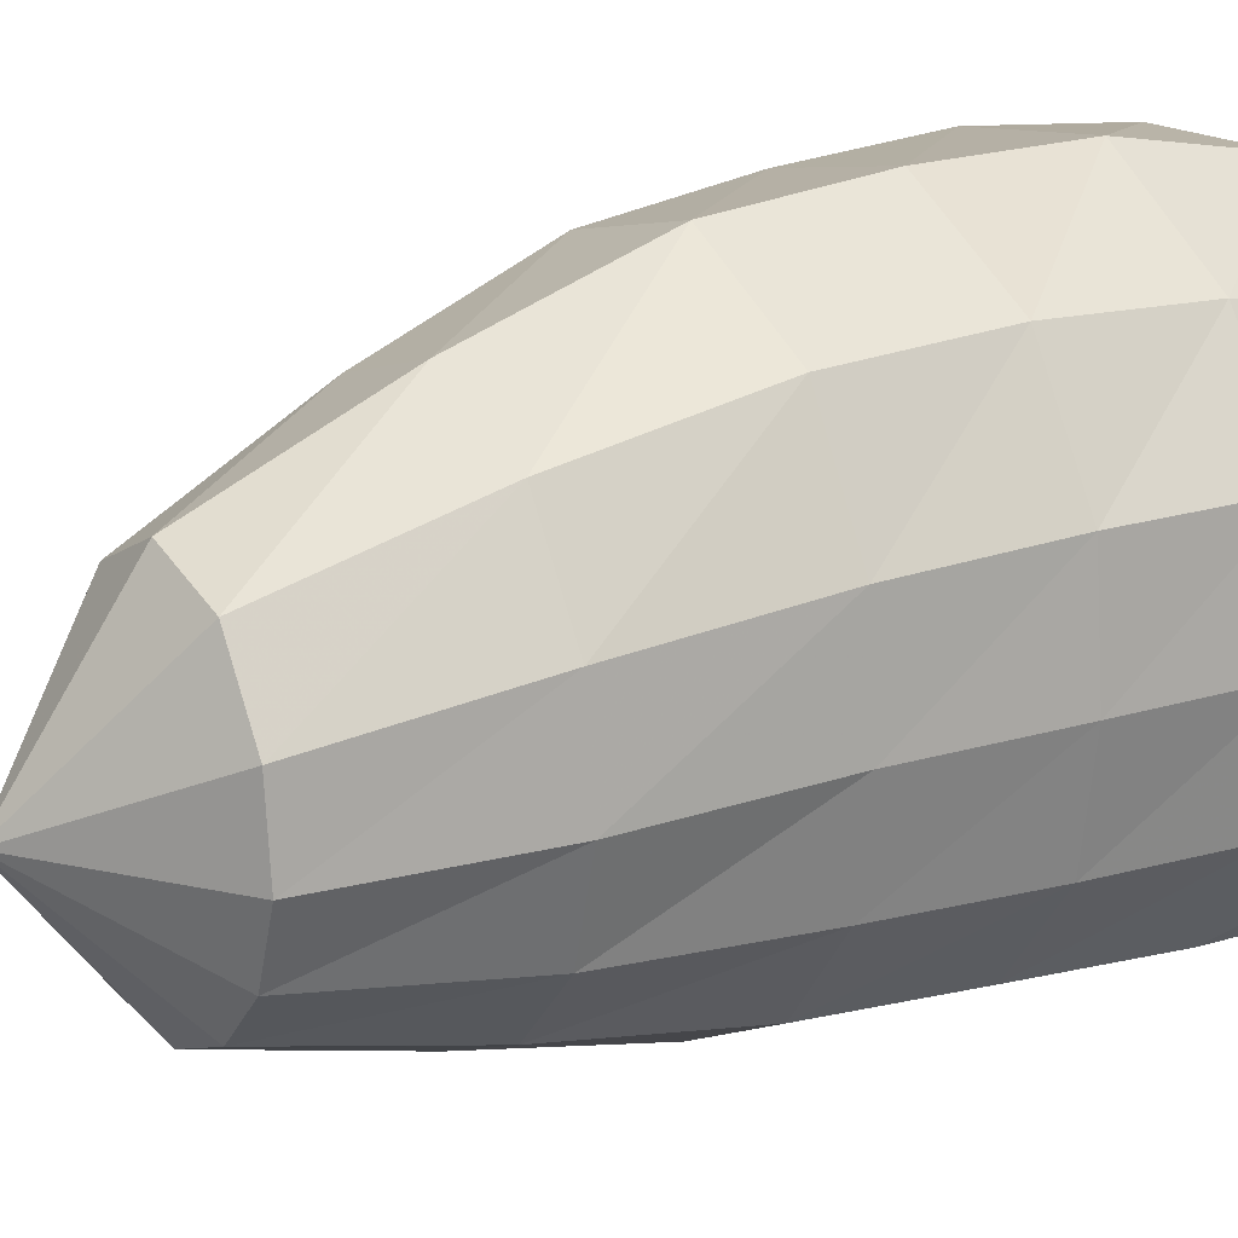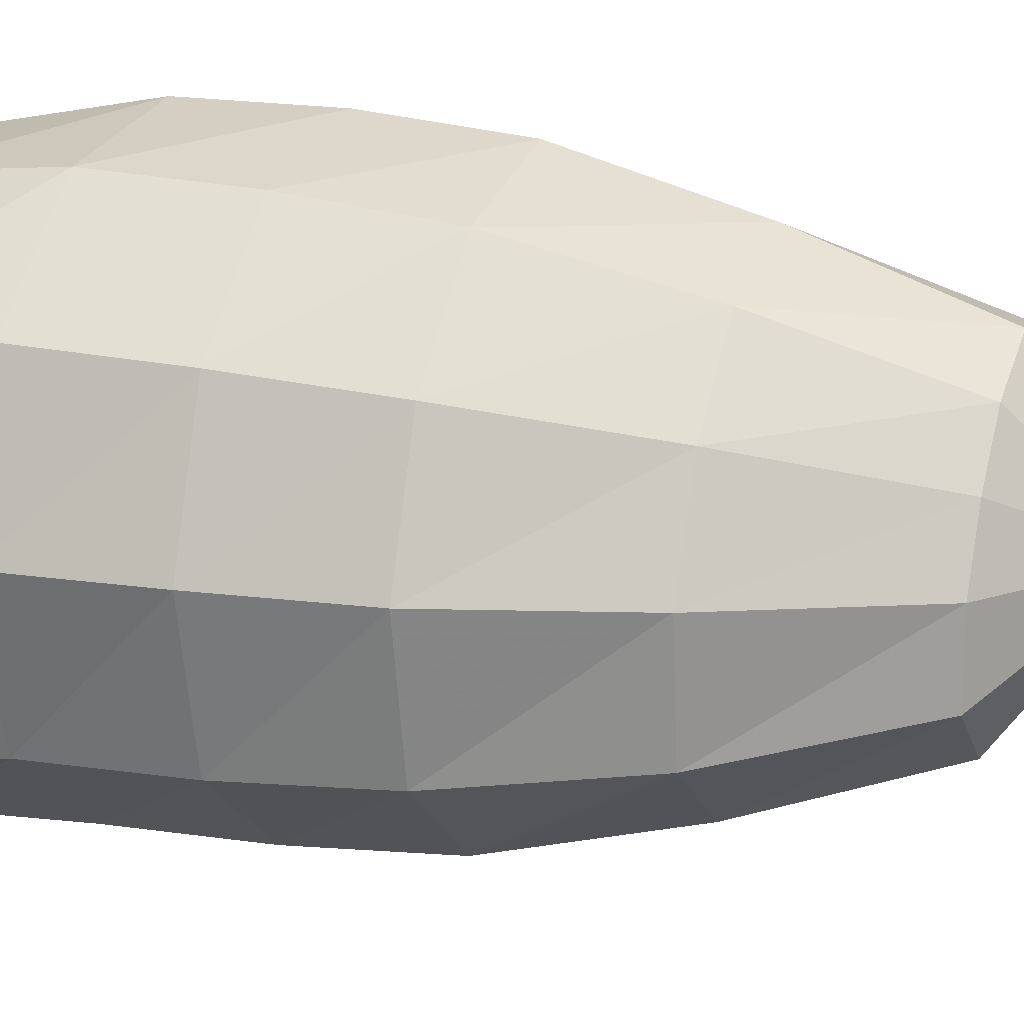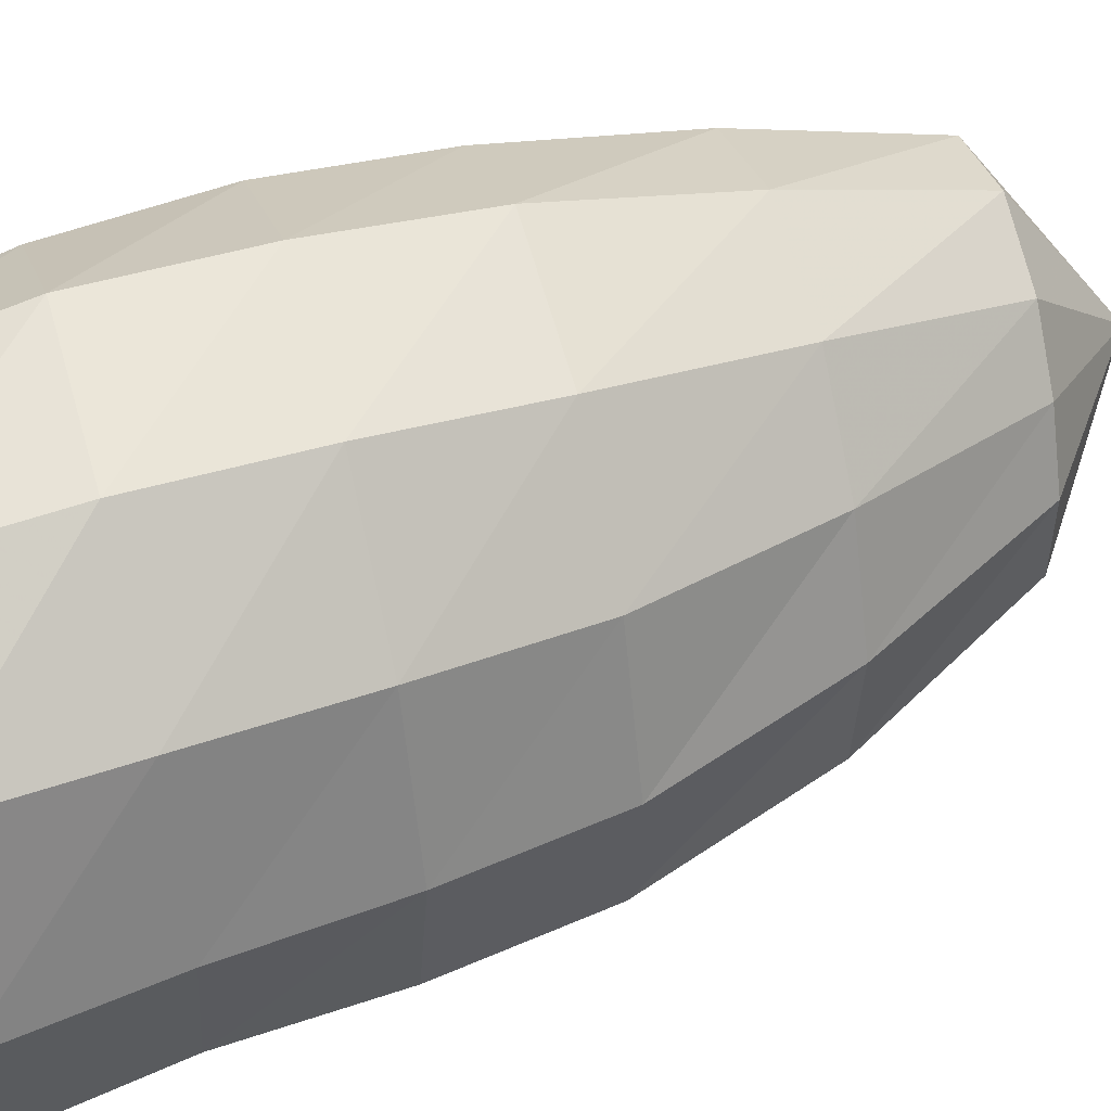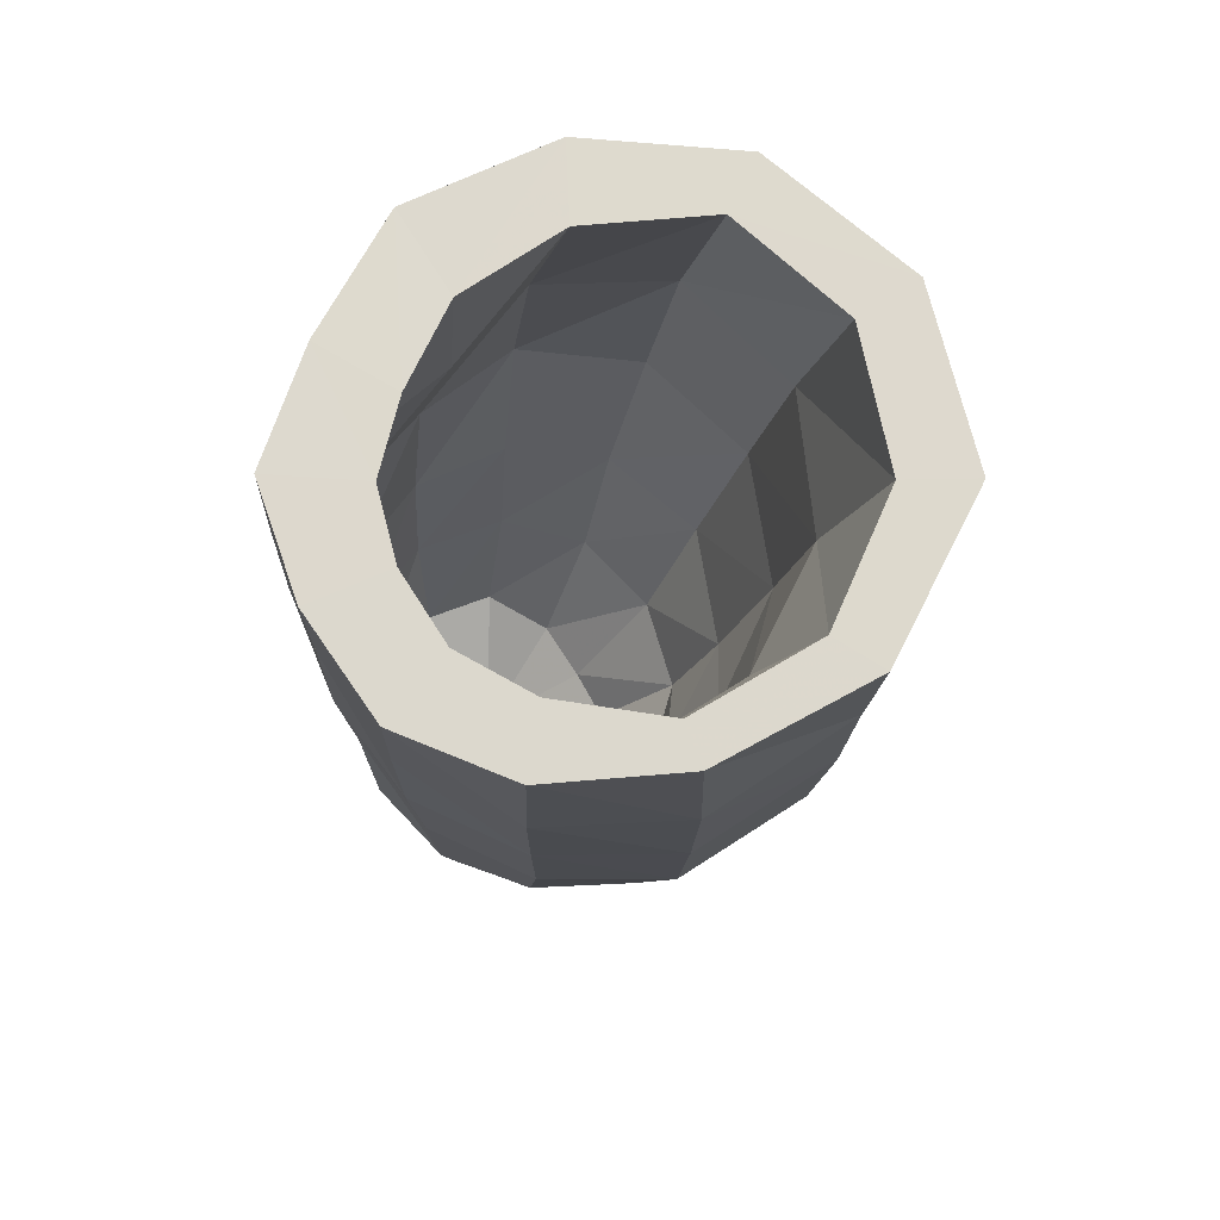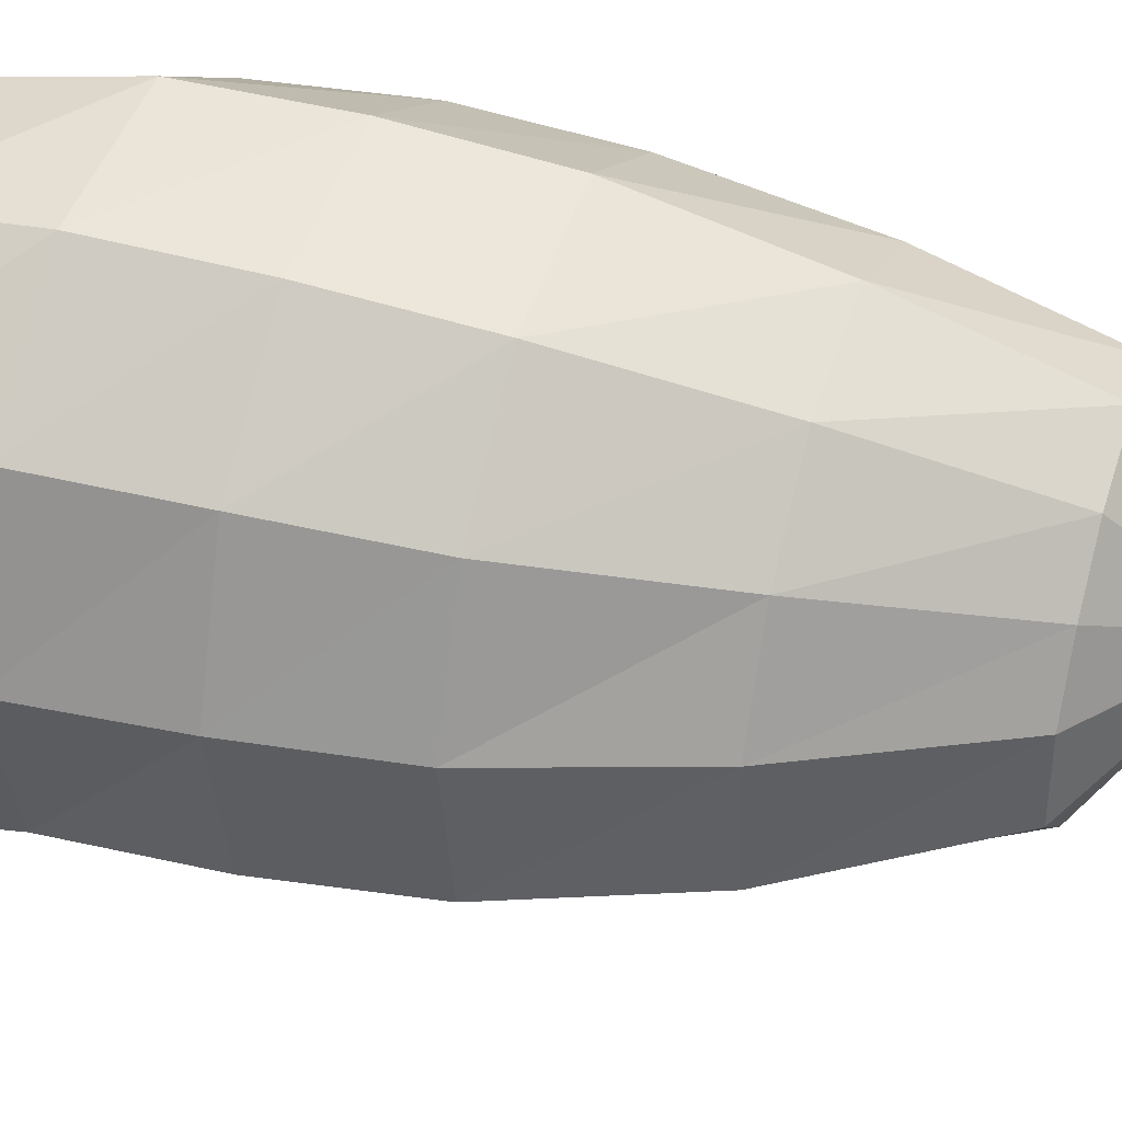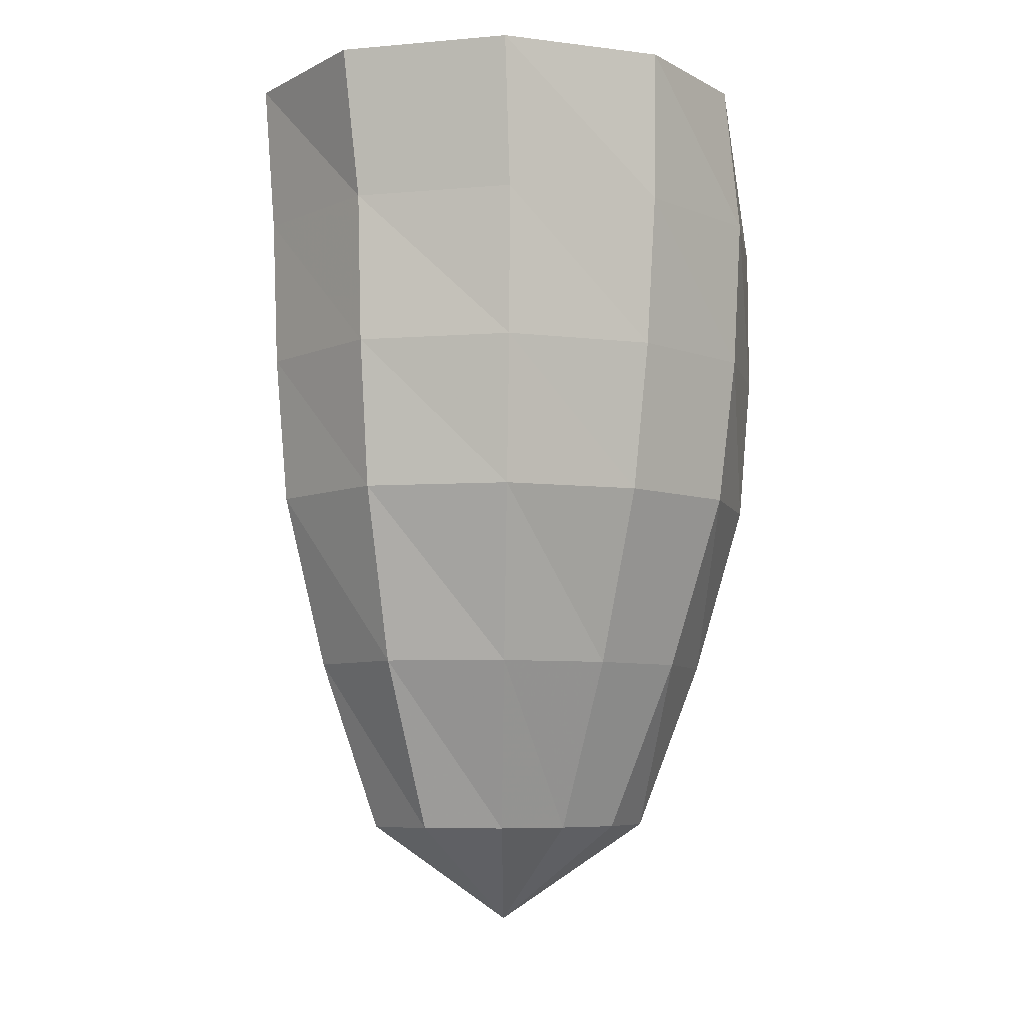
<metadata>
{"format":"obj","ext":"obj","renderer":"f3d","projection":"perspective","resolution":1024,"background":"white","views":[{"elev":20.4,"azim":59.0,"up":"+Z"},{"elev":18.2,"azim":-68.7,"up":"+Z"},{"elev":49.5,"azim":-106.7,"up":"+Z"},{"elev":71.9,"azim":151.8,"up":"+Y"},{"elev":39.7,"azim":-70.0,"up":"+Z"},{"elev":-6.7,"azim":-89.7,"up":"+Y"}]}
</metadata>
<code>
v -0.6296 -0.4875 1.27
v -1.587 -0.4755 1.363
v -2.596 -0.4755 0.9284
v -2.982 -0.4755 -0.1843
v -2.634 -0.4755 -1.339
v -1.696 -0.4755 -2.075
v -0.5766 -0.4755 -2.125
v 0.176 -0.4755 -1.558
v 0.5469 -0.4755 -0.9733
v 0.5966 -0.4755 -0.3093
v 0.4498 -0.4755 0.3011
v 0.004778 -0.4755 0.7965
v -0.5649 -1.792 1.355
v -1.382 -1.772 1.671
v -2.393 -1.772 1.169
v -2.73 -1.772 0.01495
v -2.271 -1.772 -1.109
v -1.346 -1.772 -1.77
v -0.3439 -1.772 -1.844
v 0.3546 -1.772 -1.346
v 0.8191 -1.772 -0.8588
v 0.8526 -1.772 -0.137
v 0.7579 -1.772 0.5154
v 0.357 -1.772 1.143
v -0.353 -3.088 1.662
v -1.267 -3.068 1.797
v -2.142 -3.068 1.2
v -2.478 -3.068 0.1332
v -2.104 -3.068 -0.9338
v -1.255 -3.068 -1.582
v -0.304 -3.068 -1.651
v 0.3479 -3.068 -1.136
v 0.7773 -3.068 -0.69
v 0.8178 -3.068 -0.01884
v 0.8062 -3.068 0.6218
v 0.4829 -3.068 1.324
v -0.1847 -4.384 1.624
v -0.9907 -4.301 1.534
v -1.718 -4.301 1.038
v -2.062 -4.301 0.1407
v -1.739 -4.301 -0.8194
v -0.9628 -4.301 -1.36
v -0.1467 -4.301 -1.359
v 0.3832 -4.301 -0.9295
v 0.7822 -4.301 -0.5879
v 0.8327 -4.301 0.01666
v 0.8225 -4.301 0.5944
v 0.5548 -4.301 1.256
v -0.0434 -5.361 1.45
v -0.798 -5.278 1.311
v -1.35 -5.278 0.7945
v -1.552 -5.278 0.03331
v -1.399 -5.278 -0.7091
v -0.8679 -5.278 -1.255
v -0.1154 -5.278 -1.285
v 0.3998 -5.278 -0.8584
v 0.7338 -5.278 -0.5159
v 0.7567 -5.278 0.02431
v 0.7539 -5.278 0.5196
v 0.5849 -5.278 1.144
v 0.07294 -6.338 1.158
v -0.4915 -6.255 1.053
v -0.809 -6.255 0.5375
v -0.851 -6.255 0.02221
v -0.8561 -6.255 -0.4194
v -0.6507 -6.255 -0.9249
v -0.02406 -6.255 -0.9818
v 0.4104 -6.255 -0.5873
v 0.6146 -6.255 -0.2892
v 0.6794 -6.255 0.05521
v 0.678 -6.255 0.4421
v 0.6392 -6.255 0.9925
v -0.0005719 -6.892 0.1822
v -0.5813 -0.4967 2.085
v -1.89 -0.4838 2
v -3.03 -0.4816 1.252
v -3.556 -0.4814 -0.1298
v -3.174 -0.4812 -1.614
v -1.924 -0.4802 -2.483
v -0.5249 -0.4797 -2.494
v 0.5336 -0.4819 -2.034
v 1.185 -0.4835 -1.24
v 1.298 -0.4844 -0.2492
v 1.146 -0.4859 0.7422
v 0.3884 -0.487 1.449
v -0.5482 -1.819 2.349
v -1.887 -1.813 2.133
v -2.93 -1.81 1.243
v -3.376 -1.809 -0.08956
v -3.02 -1.809 -1.48
v -1.912 -1.809 -2.388
v -0.5475 -1.809 -2.516
v 0.5571 -1.81 -1.993
v 1.169 -1.811 -1.111
v 1.282 -1.813 -0.1433
v 1.171 -1.814 0.8352
v 0.5297 -1.816 1.707
v -0.5246 -3.141 2.354
v -1.811 -3.139 2.073
v -2.786 -3.136 1.176
v -3.241 -3.135 -0.09433
v -2.948 -3.135 -1.454
v -1.872 -3.135 -2.346
v -0.542 -3.135 -2.454
v 0.5207 -3.136 -1.903
v 1.147 -3.137 -1.066
v 1.292 -3.138 -0.1159
v 1.195 -3.139 0.863
v 0.5916 -3.141 1.793
v -0.5035 -4.463 2.245
v -1.705 -4.461 1.926
v -2.579 -4.46 1.057
v -3.008 -4.459 -0.1169
v -2.77 -4.458 -1.394
v -1.774 -4.458 -2.248
v -0.5221 -4.459 -2.35
v 0.4738 -4.46 -1.815
v 1.063 -4.461 -1.023
v 1.211 -4.461 -0.1266
v 1.134 -4.462 0.809
v 0.5781 -4.463 1.728
v -0.3612 -6.033 1.798
v -1.312 -6.032 1.479
v -1.989 -6.032 0.7797
v -2.39 -6.031 -0.1466
v -2.266 -6.031 -1.228
v -1.401 -6.031 -1.908
v -0.3731 -6.031 -1.935
v 0.4423 -6.032 -1.545
v 0.989 -6.032 -0.9277
v 1.201 -6.033 -0.1512
v 1.099 -6.033 0.6872
v 0.5738 -6.033 1.458
v -0.1991 -7.601 1.217
v -0.8285 -7.601 0.9047
v -1.234 -7.601 0.4151
v -1.504 -7.601 -0.1767
v -1.488 -7.6 -0.9129
v -0.9264 -7.601 -1.42
v -0.2044 -7.601 -1.441
v 0.3758 -7.601 -1.176
v 0.7792 -7.601 -0.742
v 0.9772 -7.601 -0.1779
v 0.9118 -7.601 0.4614
v 0.508 -7.601 1.042
v -0.2395 -8.541 -0.172
f 73 61 62
f 73 62 63
f 73 63 64
f 73 64 65
f 73 65 66
f 73 66 67
f 73 67 68
f 73 68 69
f 73 69 70
f 73 70 71
f 73 71 72
f 73 72 61
f 61 49 50
f 61 50 62
f 62 50 51
f 62 51 63
f 63 51 52
f 63 52 64
f 64 52 53
f 64 53 65
f 65 53 54
f 65 54 66
f 66 54 55
f 66 55 67
f 67 55 56
f 67 56 68
f 68 56 57
f 68 57 69
f 69 57 58
f 69 58 70
f 70 58 59
f 70 59 71
f 71 59 60
f 71 60 72
f 72 60 49
f 72 49 61
f 49 37 38
f 49 38 50
f 50 38 39
f 50 39 51
f 51 39 40
f 51 40 52
f 52 40 41
f 52 41 53
f 53 41 42
f 53 42 54
f 54 42 43
f 54 43 55
f 55 43 44
f 55 44 56
f 56 44 45
f 56 45 57
f 57 45 46
f 57 46 58
f 58 46 47
f 58 47 59
f 59 47 48
f 59 48 60
f 60 48 37
f 60 37 49
f 37 25 26
f 37 26 38
f 38 26 27
f 38 27 39
f 39 27 28
f 39 28 40
f 40 28 29
f 40 29 41
f 41 29 30
f 41 30 42
f 42 30 31
f 42 31 43
f 43 31 32
f 43 32 44
f 44 32 33
f 44 33 45
f 45 33 34
f 45 34 46
f 46 34 35
f 46 35 47
f 47 35 36
f 47 36 48
f 48 36 25
f 48 25 37
f 25 13 14
f 25 14 26
f 26 14 15
f 26 15 27
f 27 15 16
f 27 16 28
f 28 16 17
f 28 17 29
f 29 17 18
f 29 18 30
f 30 18 19
f 30 19 31
f 31 19 20
f 31 20 32
f 32 20 21
f 32 21 33
f 33 21 22
f 33 22 34
f 34 22 23
f 34 23 35
f 35 23 24
f 35 24 36
f 36 24 13
f 36 13 25
f 13 1 2
f 13 2 14
f 14 2 3
f 14 3 15
f 15 3 4
f 15 4 16
f 16 4 5
f 16 5 17
f 17 5 6
f 17 6 18
f 18 6 7
f 18 7 19
f 19 7 8
f 19 8 20
f 20 8 9
f 20 9 21
f 21 9 10
f 21 10 22
f 22 10 11
f 22 11 23
f 23 11 12
f 23 12 24
f 24 12 1
f 24 1 13
f 146 134 135
f 146 135 136
f 146 136 137
f 146 137 138
f 146 138 139
f 146 139 140
f 146 140 141
f 146 141 142
f 146 142 143
f 146 143 144
f 146 144 145
f 146 145 134
f 134 122 123
f 134 123 135
f 135 123 124
f 135 124 136
f 136 124 125
f 136 125 137
f 137 125 126
f 137 126 138
f 138 126 127
f 138 127 139
f 139 127 128
f 139 128 140
f 140 128 129
f 140 129 141
f 141 129 130
f 141 130 142
f 142 130 131
f 142 131 143
f 143 131 132
f 143 132 144
f 144 132 133
f 144 133 145
f 145 133 122
f 145 122 134
f 122 110 111
f 122 111 123
f 123 111 112
f 123 112 124
f 124 112 113
f 124 113 125
f 125 113 114
f 125 114 126
f 126 114 115
f 126 115 127
f 127 115 116
f 127 116 128
f 128 116 117
f 128 117 129
f 129 117 118
f 129 118 130
f 130 118 119
f 130 119 131
f 131 119 120
f 131 120 132
f 132 120 121
f 132 121 133
f 133 121 110
f 133 110 122
f 110 98 99
f 110 99 111
f 111 99 100
f 111 100 112
f 112 100 101
f 112 101 113
f 113 101 102
f 113 102 114
f 114 102 103
f 114 103 115
f 115 103 104
f 115 104 116
f 116 104 105
f 116 105 117
f 117 105 106
f 117 106 118
f 118 106 107
f 118 107 119
f 119 107 108
f 119 108 120
f 120 108 109
f 120 109 121
f 121 109 98
f 121 98 110
f 98 86 87
f 98 87 99
f 99 87 88
f 99 88 100
f 100 88 89
f 100 89 101
f 101 89 90
f 101 90 102
f 102 90 91
f 102 91 103
f 103 91 92
f 103 92 104
f 104 92 93
f 104 93 105
f 105 93 94
f 105 94 106
f 106 94 95
f 106 95 107
f 107 95 96
f 107 96 108
f 108 96 97
f 108 97 109
f 109 97 86
f 109 86 98
f 86 74 75
f 86 75 87
f 87 75 76
f 87 76 88
f 88 76 77
f 88 77 89
f 89 77 78
f 89 78 90
f 90 78 79
f 90 79 91
f 91 79 80
f 91 80 92
f 92 80 81
f 92 81 93
f 93 81 82
f 93 82 94
f 94 82 83
f 94 83 95
f 95 83 84
f 95 84 96
f 96 84 85
f 96 85 97
f 97 85 74
f 97 74 86
f 1 75 74
f 1 2 75
f 2 76 75
f 2 3 76
f 3 77 76
f 3 4 77
f 4 78 77
f 4 5 78
f 5 79 78
f 5 6 79
f 6 80 79
f 6 7 80
f 7 81 80
f 7 8 81
f 8 82 81
f 8 9 82
f 9 83 82
f 9 10 83
f 10 84 83
f 10 11 84
f 11 85 84
f 11 12 85
f 12 74 85
f 12 1 74

</code>
